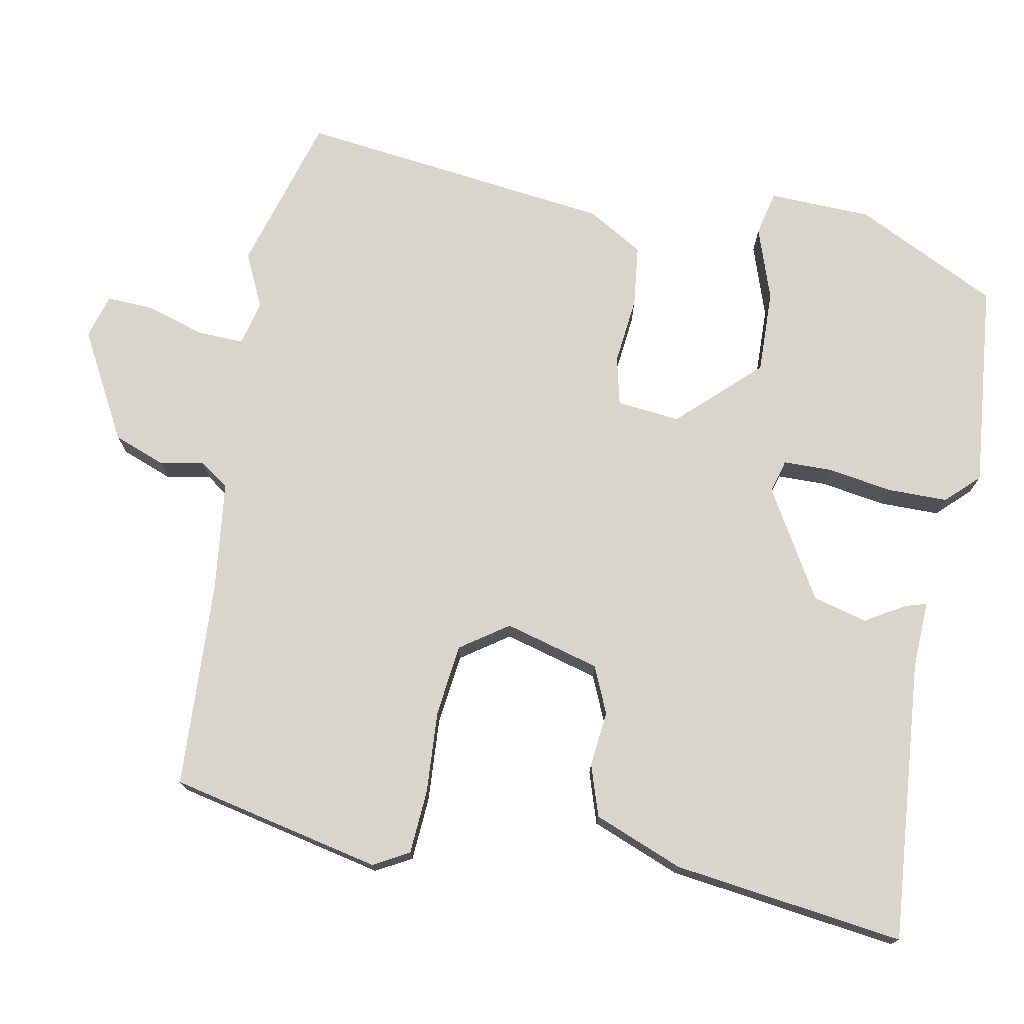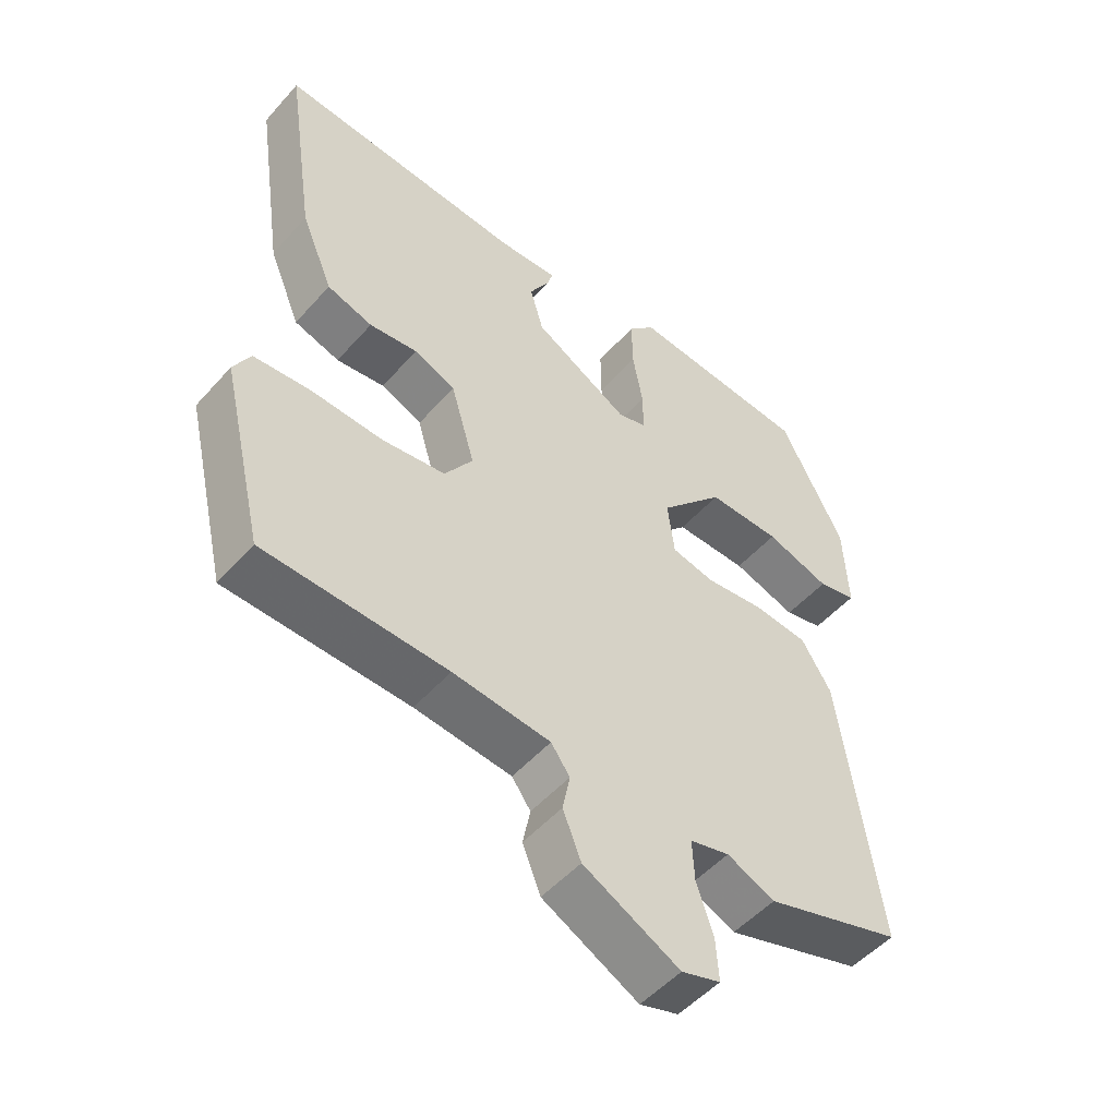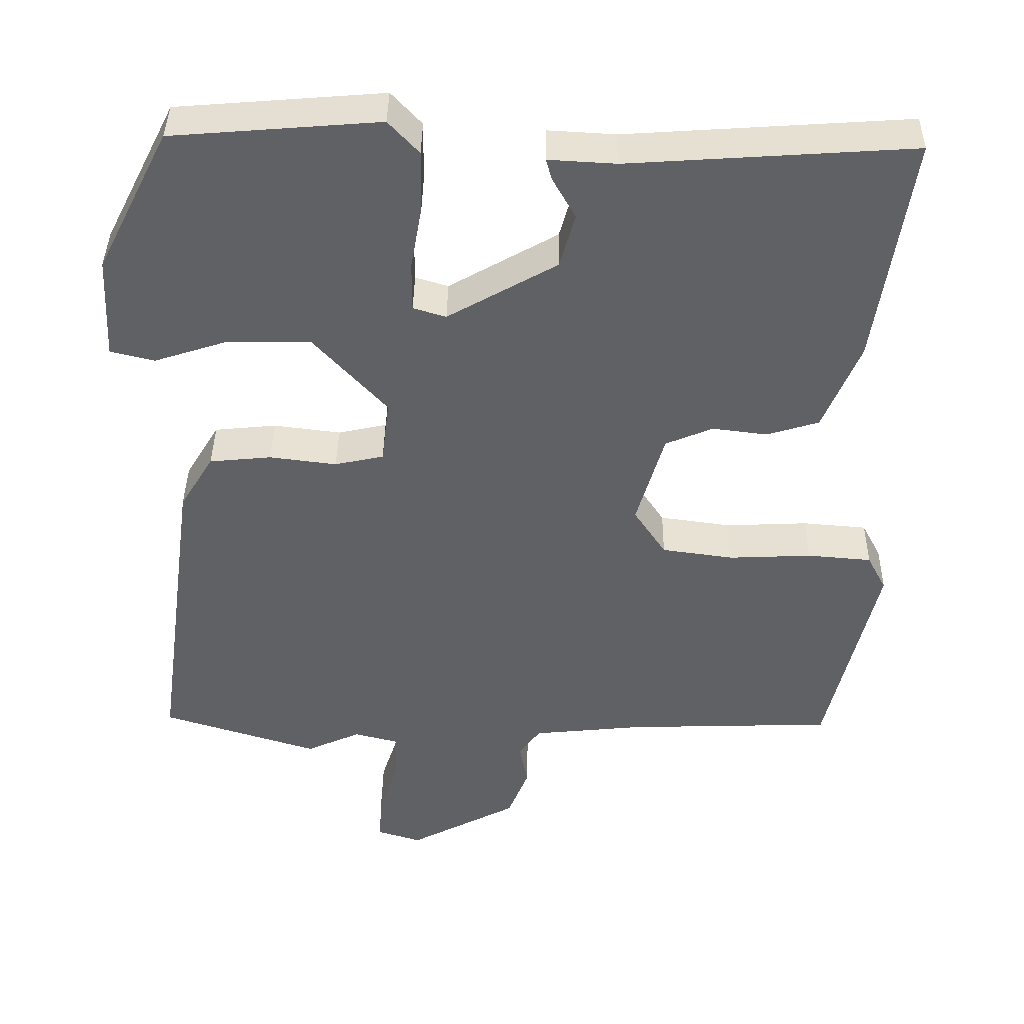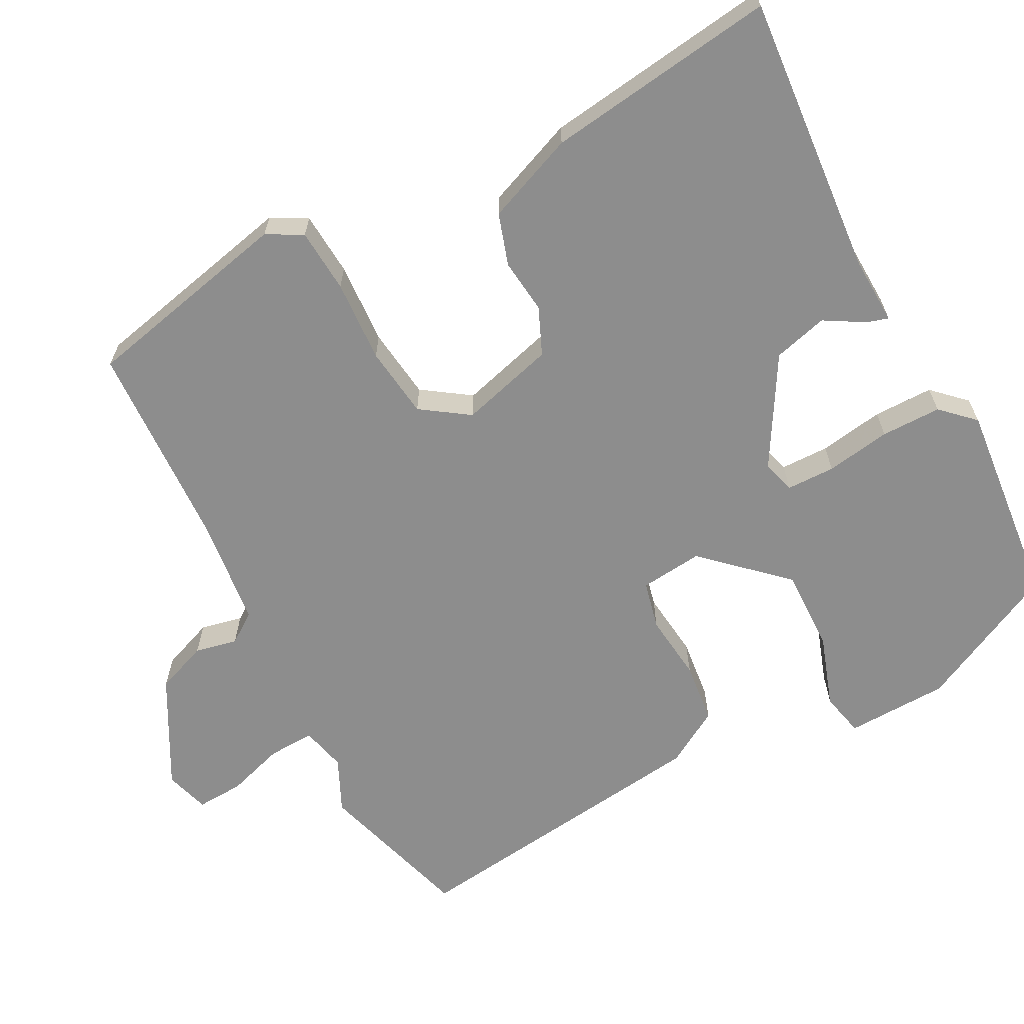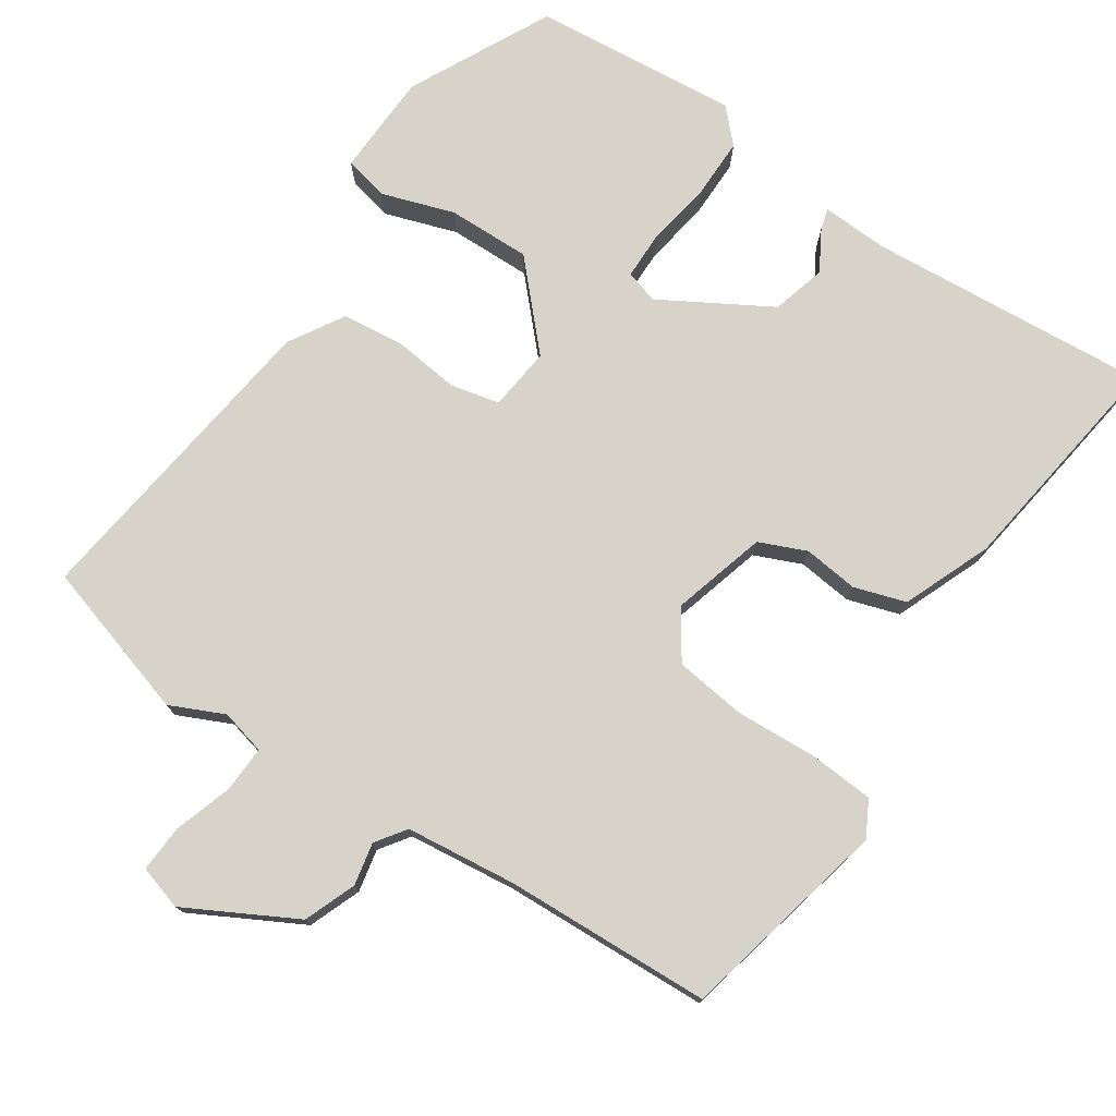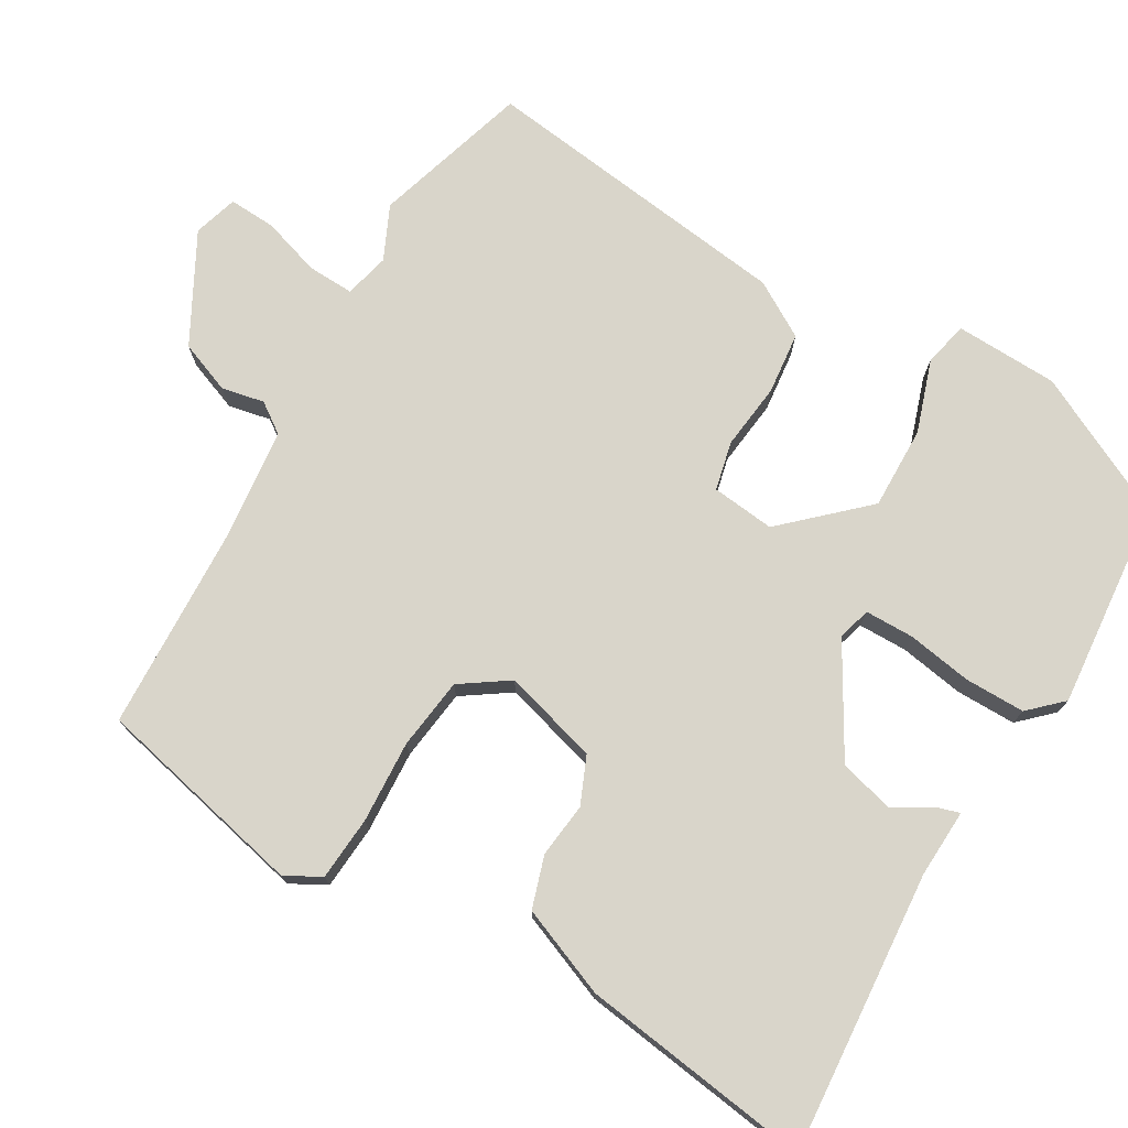
<metadata>
{"format":"obj","ext":"obj","renderer":"f3d","projection":"perspective","resolution":1024,"background":"white","views":[{"elev":74.6,"azim":-80.2,"up":"+Y"},{"elev":-51.2,"azim":-40.0,"up":"+Z"},{"elev":39.7,"azim":-179.2,"up":"+Z"},{"elev":-64.6,"azim":-63.0,"up":"+Y"},{"elev":76.0,"azim":-146.7,"up":"+Y"},{"elev":74.6,"azim":-60.2,"up":"+Y"}]}
</metadata>
<code>
v 0.422 0.07 0.491
v 0.517 0.07 0.305
v 0.523 0.07 0.17
v 0.465 0.07 0.156
v 0.369 0.07 0.187
v 0.26 0.07 0.188
v 0.164 0.07 0.083
v 0.174 0.07 0
v 0.238 0.07 -0.014
v 0.326 0.07 -0.003
v 0.407 0.07 -0.011
v 0.451 0.07 -0.083
v 0.508 0.07 -0.497
v 0.303 0.07 -0.561
v 0.232 0.07 -0.529
v 0.173 0.07 -0.544
v 0.176 0.07 -0.605
v 0.201 0.07 -0.681
v 0.205 0.07 -0.743
v 0.147 0.07 -0.761
v 0.004 0.07 -0.686
v -0.023 0.07 -0.618
v -0.012 0.07 -0.562
v -0.04 0.07 -0.523
v -0.185 0.07 -0.508
v -0.457 0.07 -0.499
v -0.522 0.07 -0.223
v -0.497 0.07 -0.176
v -0.413 0.07 -0.169
v -0.305 0.07 -0.174
v -0.211 0.07 -0.161
v -0.169 0.07 -0.098
v -0.205 0.07 0.026
v -0.267 0.07 0.052
v -0.339 0.07 0.043
v -0.407 0.07 0.064
v -0.455 0.07 0.18
v -0.5 0.07 0.482
v -0.13 0.07 0.457
v -0.041 0.07 0.462
v -0.049 0.07 0.434
v -0.079 0.07 0.381
v -0.059 0.07 0.31
v 0.084 0.07 0.229
v 0.127 0.07 0.242
v 0.127 0.07 0.306
v 0.112 0.07 0.391
v 0.111 0.07 0.47
v 0.151 0.07 0.513
v 0.422 0 0.491
v 0.517 0 0.305
v 0.523 0 0.17
v 0.465 0 0.156
v 0.369 0 0.187
v 0.26 0 0.188
v 0.164 0 0.083
v 0.174 0 0
v 0.238 0 -0.014
v 0.326 0 -0.003
v 0.407 0 -0.011
v 0.451 0 -0.083
v 0.508 0 -0.497
v 0.303 0 -0.561
v 0.232 0 -0.529
v 0.173 0 -0.544
v 0.176 0 -0.605
v 0.201 0 -0.681
v 0.205 0 -0.743
v 0.147 0 -0.761
v 0.004 0 -0.686
v -0.023 0 -0.618
v -0.012 0 -0.562
v -0.04 0 -0.523
v -0.185 0 -0.508
v -0.457 0 -0.499
v -0.522 0 -0.223
v -0.497 0 -0.176
v -0.413 0 -0.169
v -0.305 0 -0.174
v -0.211 0 -0.161
v -0.169 0 -0.098
v -0.205 0 0.026
v -0.267 0 0.052
v -0.339 0 0.043
v -0.407 0 0.064
v -0.455 0 0.18
v -0.5 0 0.482
v -0.13 0 0.457
v -0.041 0 0.462
v -0.049 0 0.434
v -0.079 0 0.381
v -0.059 0 0.31
v 0.084 0 0.229
v 0.127 0 0.242
v 0.127 0 0.306
v 0.112 0 0.391
v 0.111 0 0.47
v 0.151 0 0.513
f 46 47 48 49
f 45 46 49 1
f 39 40 41 42
f 39 42 43
f 38 39 43
f 37 38 43 44
f 34 35 36 37
f 33 34 37 44
f 27 28 29 30
f 25 26 27 30
f 24 25 30 31
f 23 24 31 32
f 21 22 23
f 20 21 23
f 17 18 19 20
f 16 17 20 23
f 15 16 23 32
f 9 10 11 12
f 8 9 12 13
f 2 3 4 5
f 45 1 2 5
f 45 5 6
f 44 45 6 7
f 33 44 7 8
f 14 15 32 33
f 8 13 14 33
f 98 97 96 95
f 50 98 95 94
f 91 90 89 88
f 92 91 88
f 92 88 87
f 93 92 87 86
f 86 85 84 83
f 93 86 83 82
f 79 78 77 76
f 79 76 75 74
f 80 79 74 73
f 81 80 73 72
f 72 71 70
f 72 70 69
f 69 68 67 66
f 72 69 66 65
f 81 72 65 64
f 61 60 59 58
f 62 61 58 57
f 54 53 52 51
f 54 51 50 94
f 55 54 94
f 56 55 94 93
f 57 56 93 82
f 82 81 64 63
f 82 63 62 57
f 1 50 51 2
f 2 51 52 3
f 3 52 53 4
f 4 53 54 5
f 5 54 55 6
f 6 55 56 7
f 7 56 57 8
f 8 57 58 9
f 9 58 59 10
f 10 59 60 11
f 11 60 61 12
f 12 61 62 13
f 13 62 63 14
f 14 63 64 15
f 15 64 65 16
f 16 65 66 17
f 17 66 67 18
f 18 67 68 19
f 19 68 69 20
f 20 69 70 21
f 21 70 71 22
f 22 71 72 23
f 23 72 73 24
f 24 73 74 25
f 25 74 75 26
f 26 75 76 27
f 27 76 77 28
f 28 77 78 29
f 29 78 79 30
f 30 79 80 31
f 31 80 81 32
f 32 81 82 33
f 33 82 83 34
f 34 83 84 35
f 35 84 85 36
f 36 85 86 37
f 37 86 87 38
f 38 87 88 39
f 39 88 89 40
f 40 89 90 41
f 41 90 91 42
f 42 91 92 43
f 43 92 93 44
f 44 93 94 45
f 45 94 95 46
f 46 95 96 47
f 47 96 97 48
f 48 97 98 49
f 49 98 50 1

</code>
